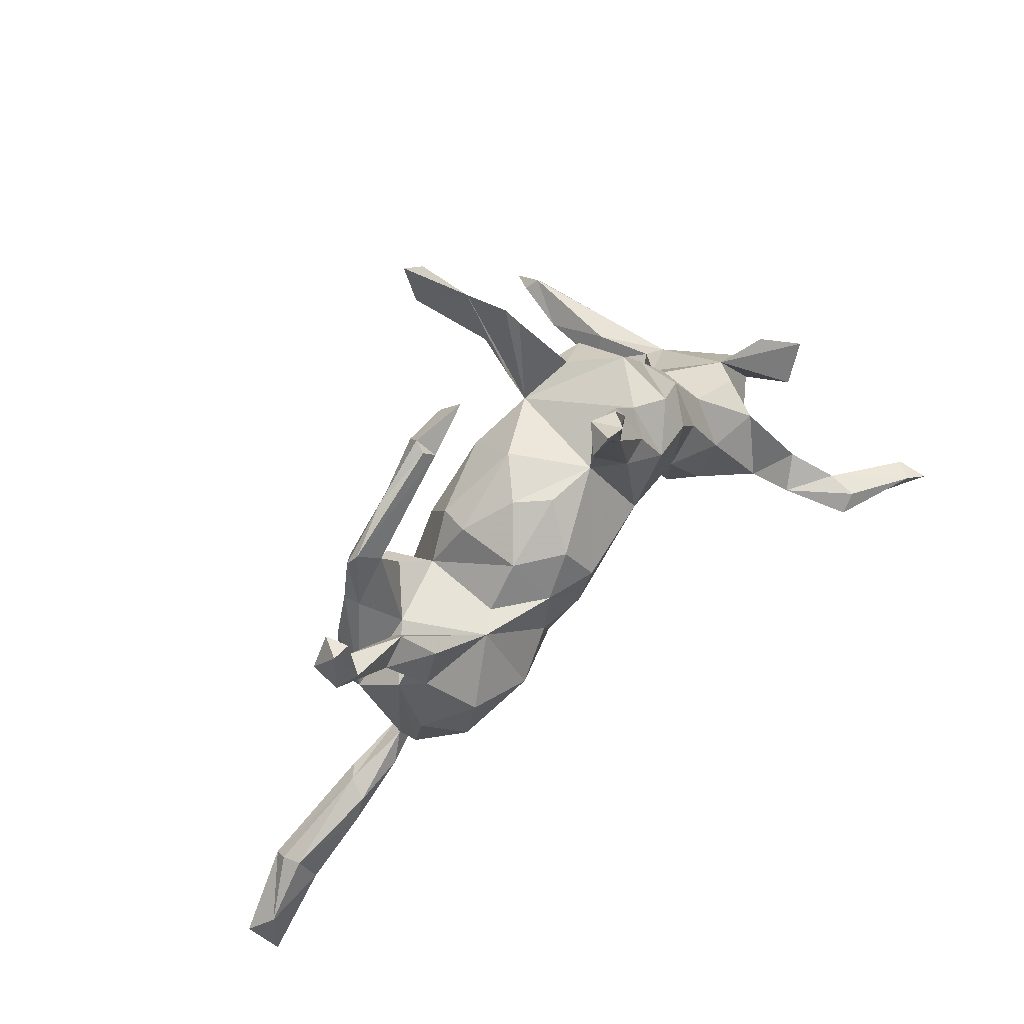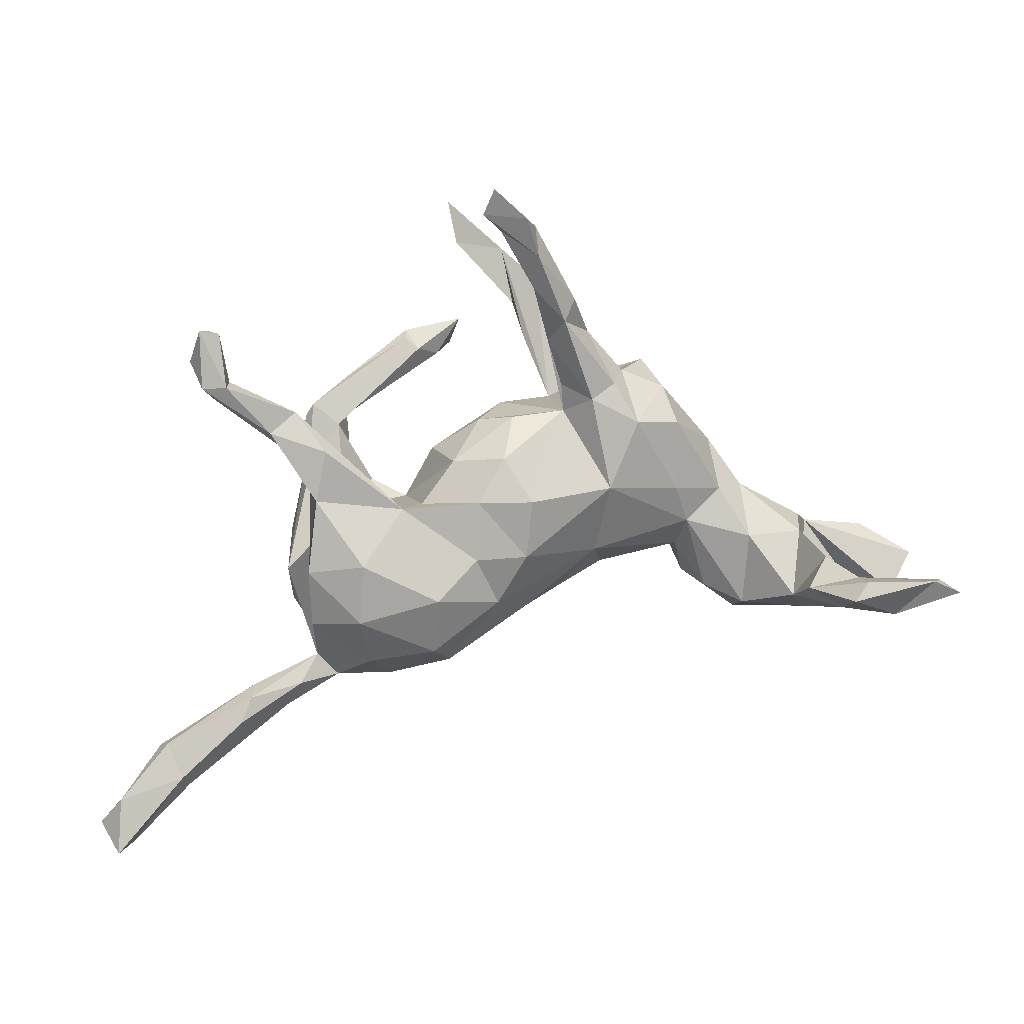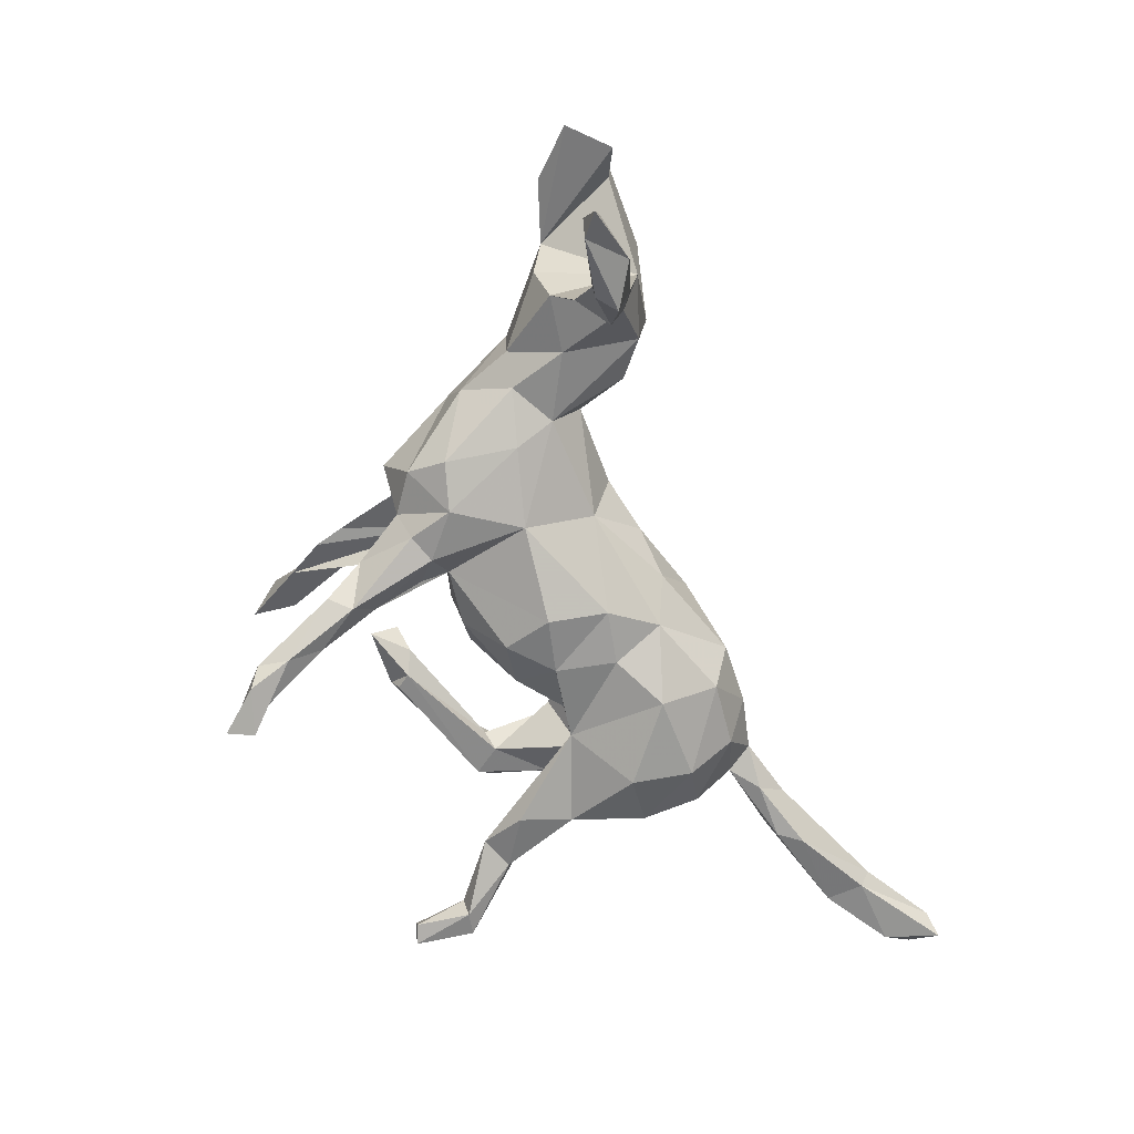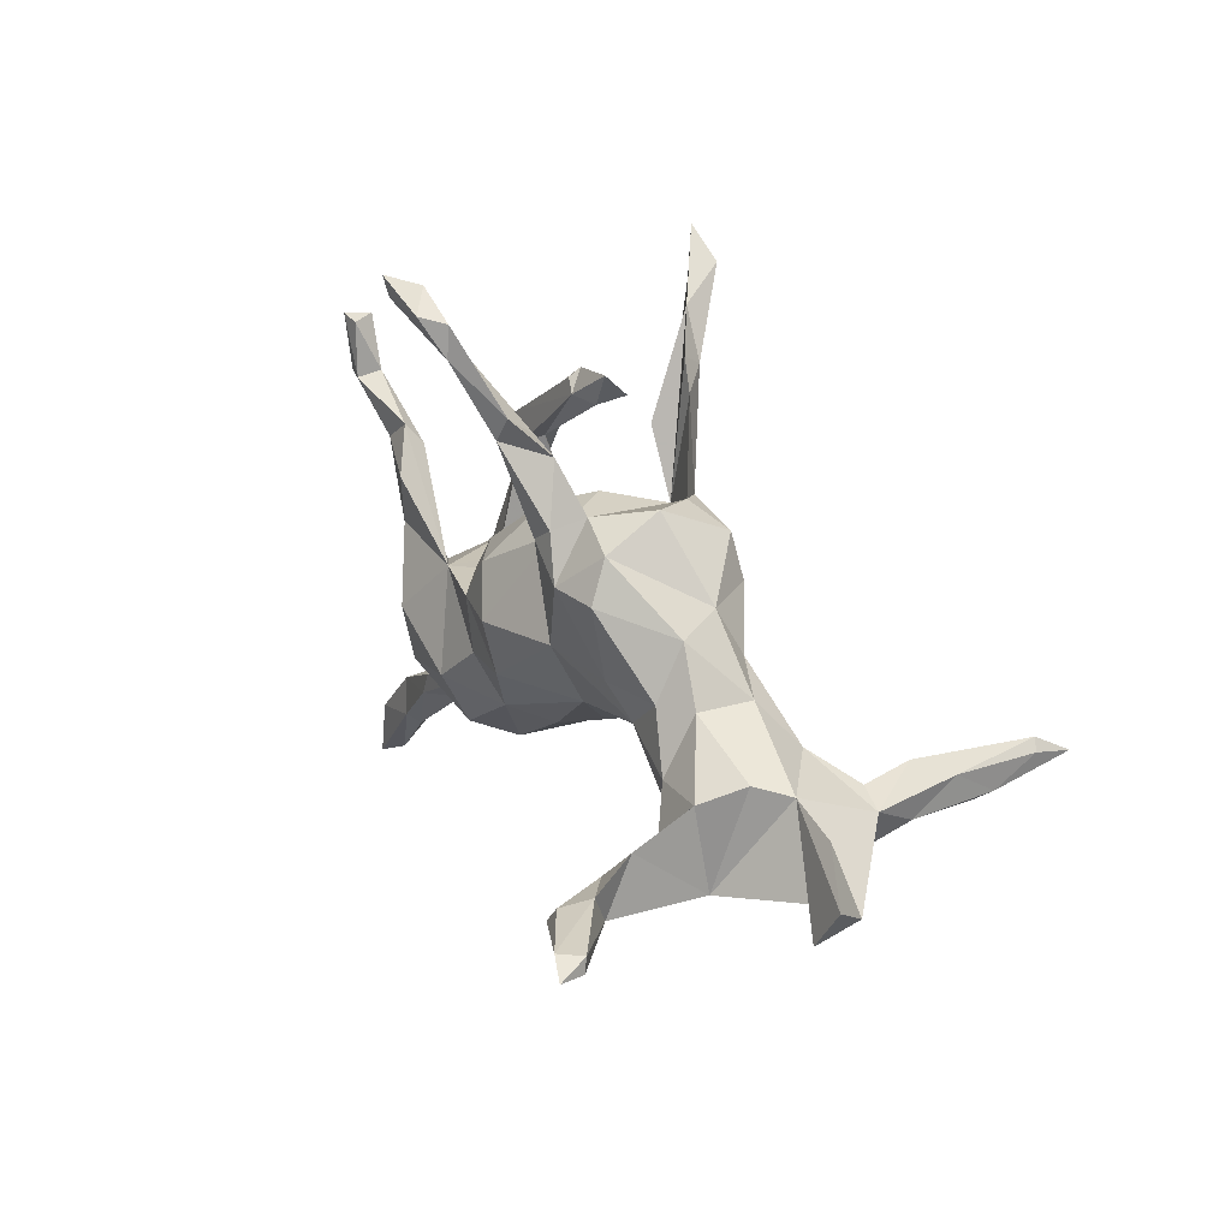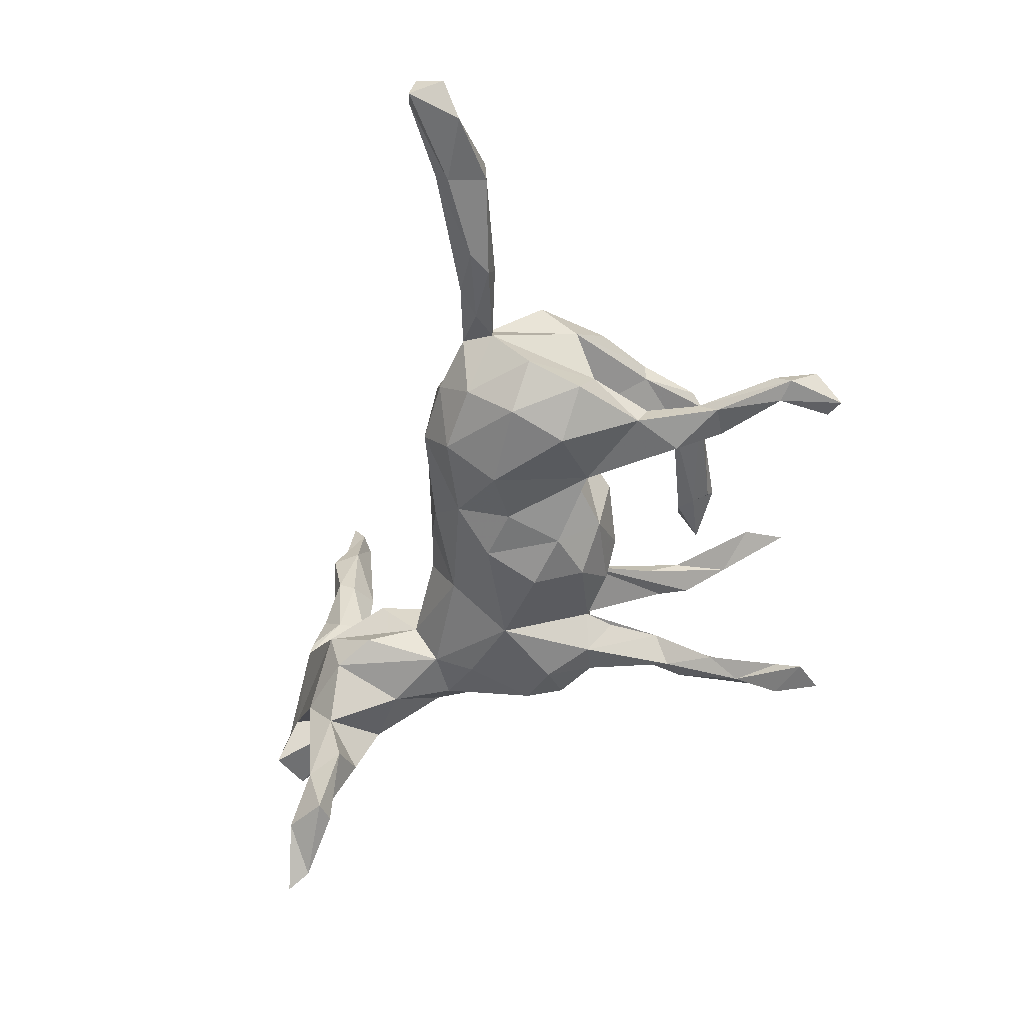
<metadata>
{"format":"obj","ext":"obj","renderer":"f3d","projection":"perspective","resolution":1024,"background":"white","views":[{"elev":51.9,"azim":132.4,"up":"+Y"},{"elev":4.4,"azim":164.0,"up":"+Y"},{"elev":-73.0,"azim":-83.3,"up":"+Z"},{"elev":26.7,"azim":-119.8,"up":"+Y"},{"elev":-51.7,"azim":62.1,"up":"+Z"}]}
</metadata>
<code>
v 0.7071 -0.5213 0.0336
v 0.7074 -0.5318 -0.0165
v 0.6786 -0.5183 0.01141
v 0.6052 -0.4159 -0.01724
v 0.7298 -0.4873 0.02513
v 0.7023 -0.4466 -0.01114
v 0.5909 -0.4295 0.002247
v 0.6248 -0.4261 0.04822
v 0.6264 -0.3614 -0.004579
v 0.5117 -0.3292 -0.03016
v 0.6338 -0.3676 0.02574
v 0.4955 -0.2894 -0.0289
v 0.6276 -0.3833 0.04856
v 0.5097 -0.3342 0.03467
v 0.432 -0.3064 -0.003468
v 0.4143 -0.2696 -0.02692
v 0.4608 -0.2748 0.02397
v 0.3498 -0.2595 -0.005925
v 0.4845 -0.2728 0.004407
v 0.3619 -0.2209 0.03259
v 0.2643 -0.2578 -0.02431
v 0.3667 -0.2409 0.01529
v 0.2007 -0.2325 0.07484
v 0.3111 -0.2304 -0.07891
v 0.2122 -0.2166 -0.09803
v 0.4029 -0.1438 0.09792
v 0.1716 -0.2387 -0.03626
v 0.3849 -0.2251 -0.01196
v 0.4036 -0.169 -0.06937
v 0.1757 -0.1676 0.1226
v 0.2983 -0.1773 0.1261
v 0.338 -0.1648 -0.1231
v 0.04283 -0.1536 -0.04412
v 0.4002 -0.04849 -0.0335
v 0.4145 -0.08489 -0.09674
v 0.08181 -0.1886 0.02667
v 0.1504 -0.09227 0.122
v 0.1284 -0.1719 0.08845
v -0.4282 -0.1659 -0.08272
v -0.3415 -0.1721 0.01098
v 0.3362 -0.07403 -0.1412
v -0.4458 -0.1714 0.07679
v -0.3295 -0.1576 -0.06223
v 0.3224 -0.04368 0.1434
v -0.4355 -0.1695 0.09219
v 0.1048 -0.1412 -0.09428
v 0.4232 -0.09112 0.03556
v -0.02293 -0.1281 -0.003066
v 0.06629 -0.06614 -0.1261
v 0.02174 -0.132 0.05643
v -0.06869 -0.06197 -0.06414
v -0.5599 -0.1397 0.01429
v 0.2153 -0.1325 -0.1394
v -0.4342 -0.1508 -0.2377
v -0.3988 -0.1122 0.345
v -0.4039 -0.1411 0.2438
v 0.4038 -0.02822 0.09957
v -0.4028 -0.1343 0.1332
v 0.2126 -0.1102 0.1379
v -0.4267 -0.1471 0.3298
v -0.4414 -0.1482 0.1677
v -0.2686 -0.1286 -0.04051
v -0.1256 -0.04873 0.06152
v -0.3792 -0.09563 0.118
v -0.2597 -0.111 0.04531
v -0.4523 -0.1247 0.3426
v -0.4909 -0.1552 -0.3113
v -0.6096 -0.1335 0.02394
v 0.3306 0.006409 0.02325
v -0.385 -0.1199 -0.2149
v -0.3893 -0.1397 -0.1396
v -0.4591 -0.125 0.2058
v -0.6097 -0.1507 -0.04645
v -0.4432 -0.1042 0.4738
v 0.4024 0.02764 -0.1011
v -0.4216 -0.1329 -0.3134
v -0.1011 -0.08846 0.008017
v 0.1476 -0.07039 -0.1207
v -0.3878 -0.118 0.2296
v -0.4492 -0.08774 0.4114
v -0.5339 -0.09875 -0.363
v 0.2501 0.01237 0.1356
v -0.5612 -0.121 -0.3373
v 0.2208 0.02345 0.05942
v -0.2249 -0.03936 0.04584
v -0.4443 -0.103 -0.3114
v -0.4712 -0.08858 0.1425
v -0.4059 -0.07038 0.2364
v -0.04858 -0.04776 0.0811
v 0.1471 0.02189 -0.1302
v -0.4293 -0.07057 0.1476
v -0.4225 -0.07225 -0.1932
v 0.296 0.03933 0.1204
v 0.06336 0.02278 -0.148
v -0.4542 -0.08075 0.2776
v -0.2248 -0.05902 -0.02001
v -0.4506 -0.1003 -0.2616
v -0.4208 -0.09352 0.4346
v -0.4353 -0.0723 0.4184
v -0.6486 -0.08474 -0.03609
v -0.5713 -0.1161 -0.3763
v 0.2637 0.01265 -0.09974
v -0.5568 -0.09923 -0.3324
v -0.4159 -0.03614 -0.09996
v 0.2722 0.05036 0.08376
v 0.2253 0.01901 -0.07423
v -0.4407 -0.01428 -0.0338
v 0.4053 0.04453 -0.06688
v -0.2242 -0.01688 -0.07693
v 0.04533 -0.05769 0.1265
v 0.3895 0.1056 -0.1109
v 0.3819 0.06433 0.06537
v 0.3856 0.05985 0.09478
v -0.5708 -0.03618 1.4e-05
v -0.3286 -0.04405 -0.09398
v 0.04914 0.1226 0.1213
v 0.4522 0.1128 -0.06697
v -0.4733 -0.02829 0.01332
v 0.1742 0.0865 -0.07624
v 0.1013 0.01756 0.1468
v -0.05912 0.06434 0.1177
v 0.1521 0.03389 0.1267
v -0.1339 0.04125 0.1068
v 0.3336 0.1425 0.05839
v -0.3739 -0.0257 0.0888
v -0.1959 0.03842 -0.1022
v -0.281 0.03575 -0.07667
v 0.4718 0.1343 -0.08751
v -0.2422 0.01274 0.07387
v 0.1696 0.09225 0.0782
v -0.03571 0.1854 0.09052
v -0.3379 0.04001 0.03609
v -0.33 0.03989 -0.04597
v 0.5785 0.2045 -0.0946
v 0.3836 0.1552 0.08313
v 0.4206 0.1356 -0.05645
v 0.3482 0.1175 0.1144
v 0.5588 0.1897 -0.0718
v 0.1033 0.09176 -0.1252
v 0.3735 0.1759 0.06939
v 0.4309 0.167 -0.08145
v 0.06308 0.1772 0.03634
v 0.2713 0.2165 0.1029
v 0.07404 0.1562 -0.06941
v -0.07706 0.04103 -0.1181
v 0.1175 0.1512 -0.02336
v -0.1187 0.1483 -0.1337
v -0.01019 0.1663 -0.07454
v 0.1843 0.1039 0.02399
v -0.2707 0.06727 0.06204
v 0.5426 0.206 -0.1031
v 0.5323 0.2145 -0.06894
v 0.3137 0.1578 0.08711
v 0.3046 0.2263 0.08653
v 0.5521 0.2886 -0.09897
v -0.1914 0.1461 -0.1196
v -0.09804 0.1487 0.1326
v -0.1979 0.134 0.1063
v -0.2774 0.1154 -0.03367
v 0.5926 0.2463 -0.06517
v -0.00329 0.2086 -0.08733
v 0.2165 0.2835 0.07386
v -0.2579 0.1394 0.02573
v 0.5832 0.2937 -0.1023
v -0.1758 0.2055 -0.09042
v -0.1774 0.1997 0.09757
v 0.1601 0.2587 0.08609
v 0.2035 0.2744 0.1143
v 0.1962 0.2658 0.06759
v -0.1137 0.2264 0.06856
v -0.1683 0.2487 -0.004969
v -0.04616 0.2945 -0.09202
v 0.2127 0.2967 0.09122
v -0.1092 0.2314 -0.07828
v 0.1299 0.2774 0.119
v -0.04459 0.1847 -0.1226
v 0.5643 0.2942 -0.06613
v -0.08226 0.2103 -0.1195
v -0.06848 0.2073 0.1079
v -0.04606 0.342 0.1122
v 0.005133 0.3077 -0.0929
v 0.1241 0.3159 0.08009
v 0.02563 0.2801 -0.1062
v 0.009726 0.2858 0.08595
v -0.00662 0.3652 0.1512
v 0.06402 0.3614 -0.157
v 0.03026 0.4359 0.1521
v 0.009361 0.3091 -0.1477
v 0.01714 0.3432 0.1273
v -0.02096 0.3852 0.119
v -0.008936 0.3451 -0.1397
v 0.07262 0.409 -0.1567
v 0.06475 0.4096 -0.1876
v 0.0982 0.4473 0.195
v 0.06913 0.4567 -0.1825
v 0.1281 0.4484 -0.1924
v 0.0925 0.4663 -0.2166
v 0.15 0.5091 -0.236
v 0.05927 0.4759 0.2169
v 0.1307 0.4917 -0.187
v 0.1637 0.4707 -0.2209
v 0.1096 0.5168 0.2064
f 129 85 123
f 63 123 85
f 158 129 123
f 125 85 129
f 142 131 116
f 121 116 131
f 116 120 122
f 37 122 120
f 130 116 122
f 121 120 116
f 121 63 89
f 48 89 63
f 110 121 89
f 123 63 121
f 125 87 91
f 88 91 87
f 135 137 113
f 93 113 137
f 112 135 113
f 154 137 135
f 93 137 153
f 143 153 137
f 124 93 153
f 154 143 137
f 167 153 143
f 84 130 122
f 142 116 130
f 149 142 130
f 110 120 121
f 157 121 131
f 123 121 157
f 158 123 157
f 150 129 158
f 166 158 157
f 140 154 135
f 173 143 154
f 179 157 131
f 179 166 157
f 163 158 166
f 125 129 150
f 163 150 158
f 169 153 167
f 168 167 143
f 162 173 154
f 168 143 173
f 175 168 173
f 175 167 168
f 182 167 175
f 185 179 131
f 170 166 179
f 171 166 170
f 180 170 179
f 171 163 166
f 182 175 173
f 169 182 173
f 169 167 182
f 131 184 189
f 187 189 184
f 185 131 189
f 180 179 185
f 187 184 131
f 190 187 131
f 194 189 187
f 165 147 156
f 126 156 147
f 176 145 147
f 126 147 145
f 178 176 147
f 148 145 176
f 148 94 145
f 49 145 94
f 139 94 148
f 144 139 148
f 90 94 139
f 71 39 54
f 92 54 39
f 39 104 92
f 71 92 104
f 90 49 94
f 51 145 49
f 78 49 90
f 119 90 139
f 46 49 78
f 102 78 90
f 71 70 92
f 97 92 70
f 54 70 71
f 78 102 53
f 41 53 102
f 32 53 41
f 75 41 102
f 25 53 32
f 35 32 41
f 198 197 200
f 195 200 197
f 201 198 200
f 201 197 198
f 193 197 201
f 76 70 54
f 97 54 92
f 103 54 97
f 86 97 70
f 76 54 67
f 83 67 54
f 86 70 76
f 81 103 97
f 86 81 97
f 101 103 81
f 76 81 86
f 83 54 103
f 101 83 103
f 101 67 83
f 67 101 81
f 76 67 81
f 22 18 15
f 16 15 18
f 17 22 15
f 20 18 22
f 28 16 18
f 10 15 16
f 14 17 15
f 19 22 17
f 84 69 102
f 34 102 69
f 77 48 63
f 85 77 63
f 51 48 77
f 181 148 183
f 161 183 148
f 186 181 183
f 172 148 181
f 171 165 163
f 159 163 165
f 174 165 171
f 132 163 159
f 156 159 165
f 171 131 174
f 148 174 131
f 170 131 171
f 147 165 174
f 8 3 1
f 2 1 3
f 5 8 1
f 7 3 8
f 2 5 1
f 13 8 5
f 6 13 5
f 14 8 13
f 14 7 8
f 15 7 14
f 17 14 13
f 31 20 26
f 47 26 20
f 44 31 26
f 23 20 31
f 21 20 23
f 30 23 31
f 28 47 20
f 57 26 47
f 38 36 23
f 27 23 36
f 30 38 23
f 50 36 38
f 110 50 38
f 48 36 50
f 113 57 47
f 44 26 57
f 37 110 38
f 89 50 110
f 89 48 50
f 33 36 48
f 65 42 40
f 52 40 42
f 61 42 45
f 58 45 42
f 112 47 69
f 34 69 47
f 113 47 112
f 96 65 40
f 85 42 65
f 96 85 65
f 64 42 85
f 68 52 42
f 68 42 87
f 72 87 42
f 118 68 87
f 10 16 12
f 28 12 16
f 9 10 12
f 7 15 10
f 19 17 13
f 11 19 13
f 19 9 12
f 28 19 12
f 11 9 19
f 4 10 9
f 6 9 11
f 6 11 13
f 7 10 4
f 6 4 9
f 3 7 4
f 2 4 6
f 2 3 4
f 2 6 5
f 118 52 73
f 68 73 52
f 39 40 52
f 43 62 40
f 96 40 62
f 39 43 40
f 109 96 62
f 43 109 62
f 51 96 109
f 85 96 77
f 51 77 96
f 33 48 51
f 108 102 34
f 118 39 52
f 27 36 33
f 28 34 47
f 46 27 33
f 29 34 28
f 22 28 20
f 24 29 28
f 35 34 29
f 21 23 27
f 25 21 27
f 18 20 21
f 24 18 21
f 19 28 22
f 24 28 18
f 46 33 51
f 37 38 30
f 59 30 31
f 44 59 31
f 37 30 59
f 188 176 178
f 152 136 138
f 117 138 136
f 160 152 138
f 141 136 152
f 111 128 75
f 117 75 128
f 102 111 75
f 141 128 111
f 134 117 128
f 108 75 117
f 102 141 111
f 151 128 141
f 152 151 141
f 134 128 151
f 102 136 141
f 108 136 102
f 144 119 139
f 106 90 119
f 146 119 144
f 126 145 109
f 51 109 145
f 127 126 109
f 127 156 126
f 115 127 109
f 43 115 109
f 133 127 115
f 104 133 115
f 159 127 133
f 132 159 133
f 156 127 159
f 71 104 115
f 107 133 104
f 134 160 138
f 117 134 138
f 164 160 134
f 177 152 160
f 164 177 160
f 155 152 177
f 164 134 151
f 155 164 151
f 152 155 151
f 177 164 155
f 146 144 148
f 161 148 176
f 180 131 170
f 162 169 173
f 140 169 162
f 148 131 142
f 140 162 154
f 124 169 140
f 132 150 163
f 124 153 169
f 112 124 140
f 112 140 135
f 125 150 132
f 146 148 142
f 142 149 146
f 119 146 149
f 35 41 75
f 75 108 34
f 35 75 34
f 71 43 39
f 78 53 46
f 25 46 53
f 25 27 46
f 32 24 25
f 21 25 24
f 29 24 32
f 35 29 32
f 192 200 195
f 193 195 197
f 191 192 195
f 196 200 192
f 196 201 200
f 191 195 193
f 196 193 201
f 193 196 186
f 192 186 196
f 188 193 186
f 188 191 193
f 172 191 188
f 181 192 191
f 181 186 192
f 183 188 186
f 183 176 188
f 172 188 178
f 181 191 172
f 174 178 147
f 100 68 114
f 118 114 68
f 125 118 87
f 132 118 125
f 132 107 118
f 39 118 107
f 133 107 132
f 59 84 122
f 93 44 57
f 82 59 44
f 122 37 59
f 120 110 37
f 113 93 57
f 82 44 93
f 84 59 82
f 93 84 82
f 58 42 64
f 125 64 85
f 61 45 58
f 56 61 58
f 79 58 64
f 56 58 79
f 91 79 64
f 72 42 61
f 56 72 61
f 95 87 72
f 105 84 93
f 91 64 125
f 84 149 130
f 105 93 124
f 69 124 112
f 105 124 69
f 119 149 84
f 69 84 105
f 106 84 102
f 108 117 136
f 104 39 107
f 43 71 115
f 46 51 49
f 102 90 106
f 84 106 119
f 60 72 56
f 55 60 56
f 66 72 60
f 202 187 199
f 185 199 187
f 194 202 199
f 194 187 202
f 176 183 161
f 100 73 68
f 100 114 118
f 100 118 73
f 174 148 172
f 187 190 185
f 180 185 190
f 194 199 185
f 189 194 185
f 79 91 88
f 95 88 87
f 55 56 79
f 131 180 190
f 172 178 174
f 66 95 72
f 98 60 55
f 98 66 60
f 80 95 66
f 99 88 95
f 88 55 79
f 99 55 88
f 74 80 66
f 99 95 80
f 98 55 99
f 74 99 80
f 74 66 98
f 99 74 98

</code>
